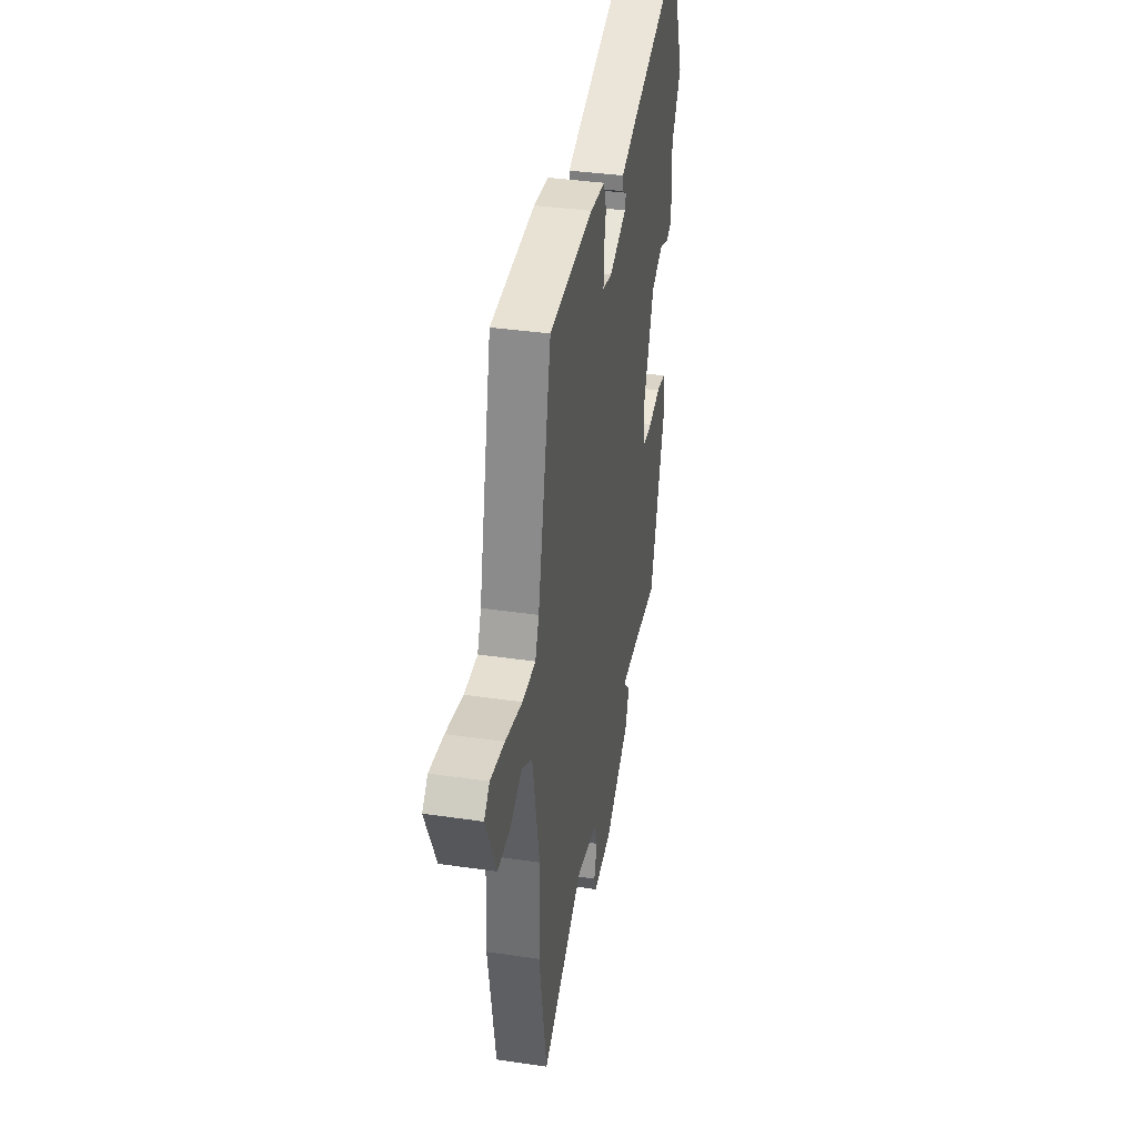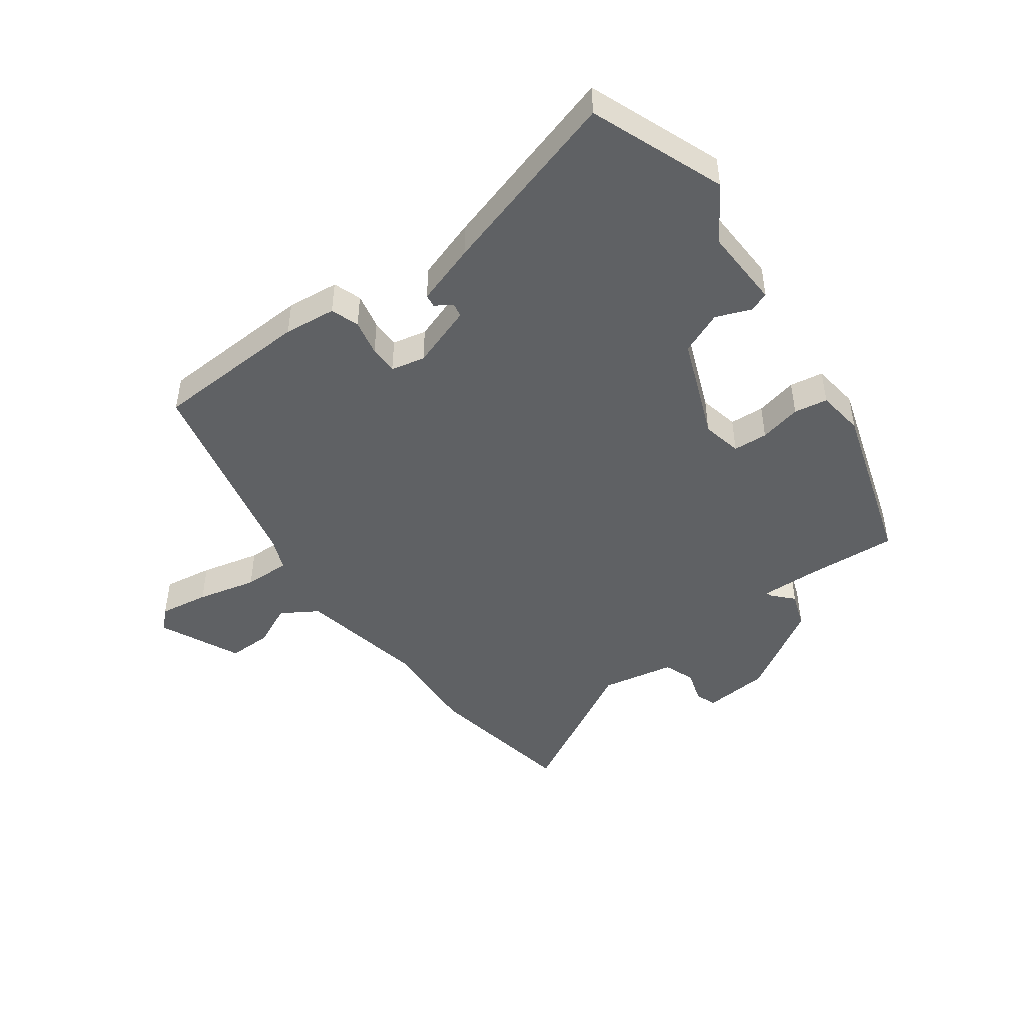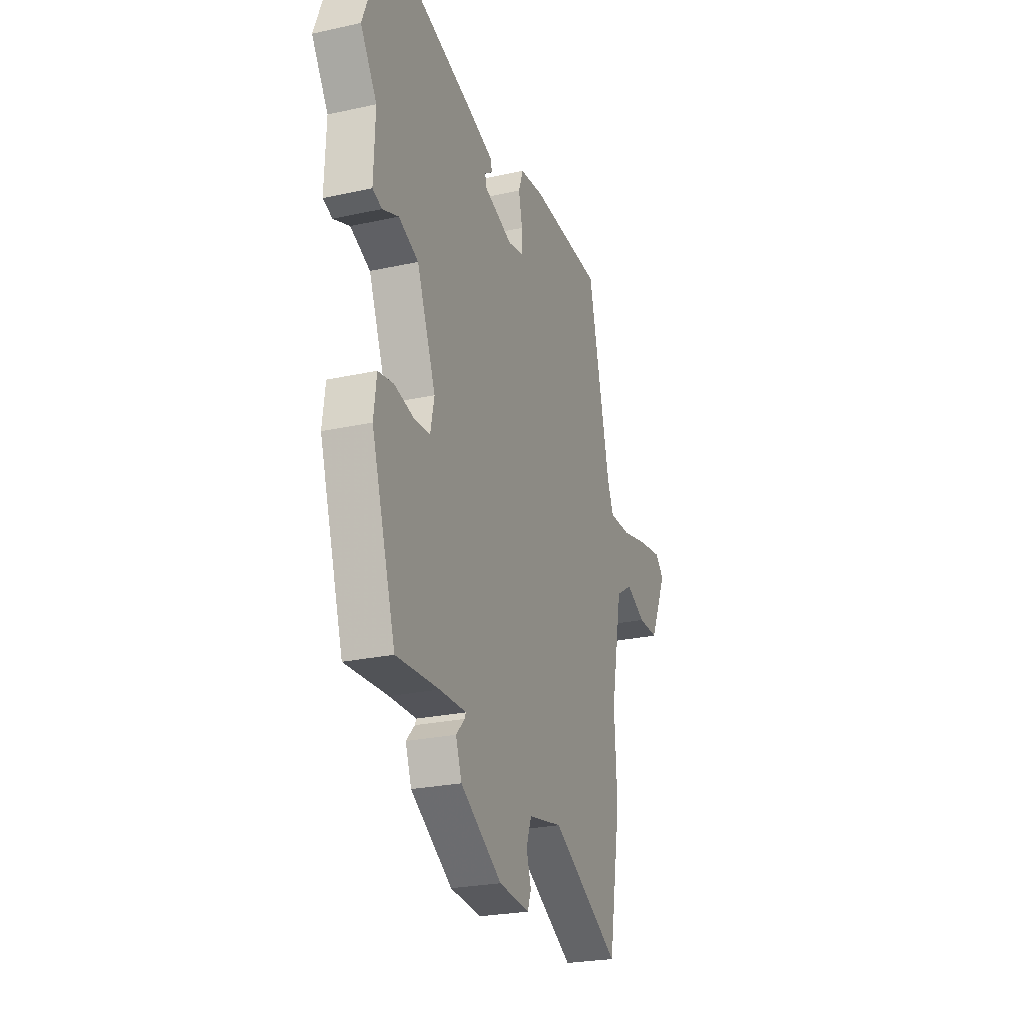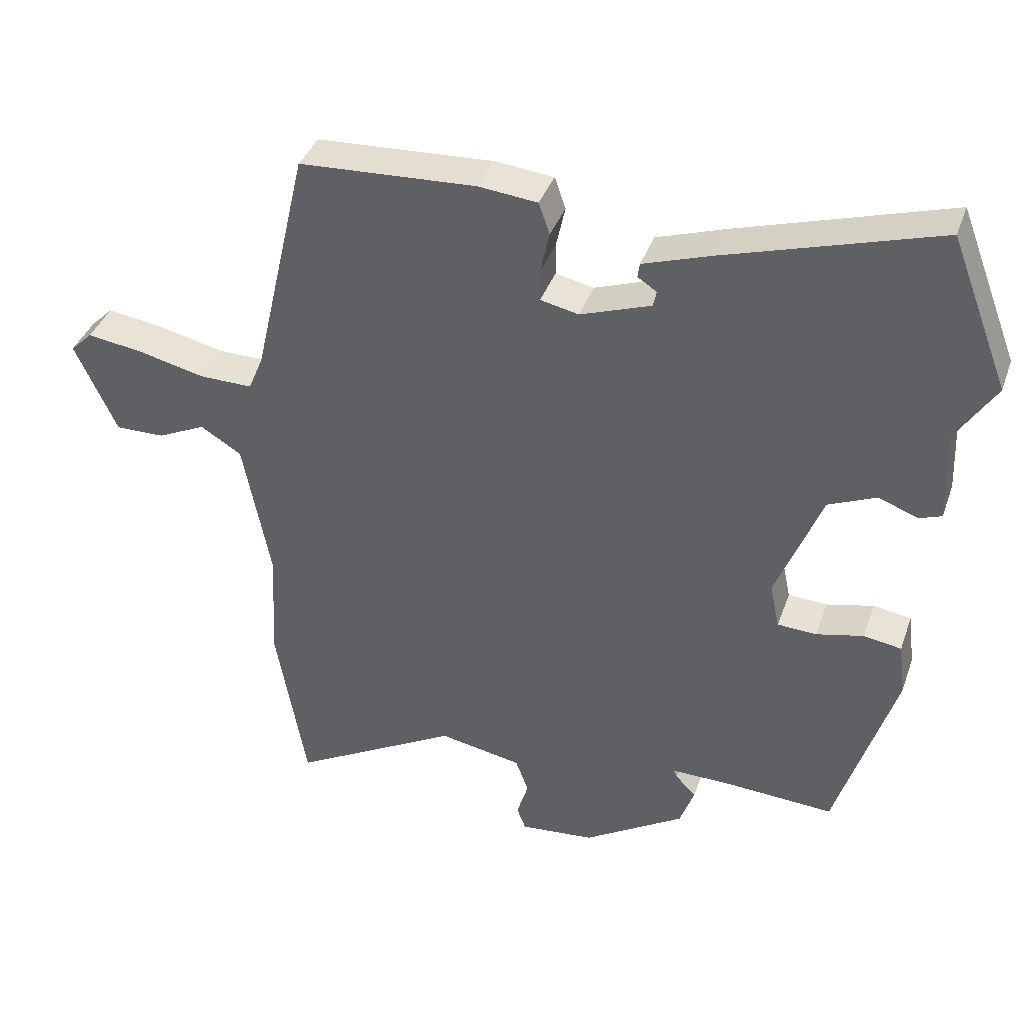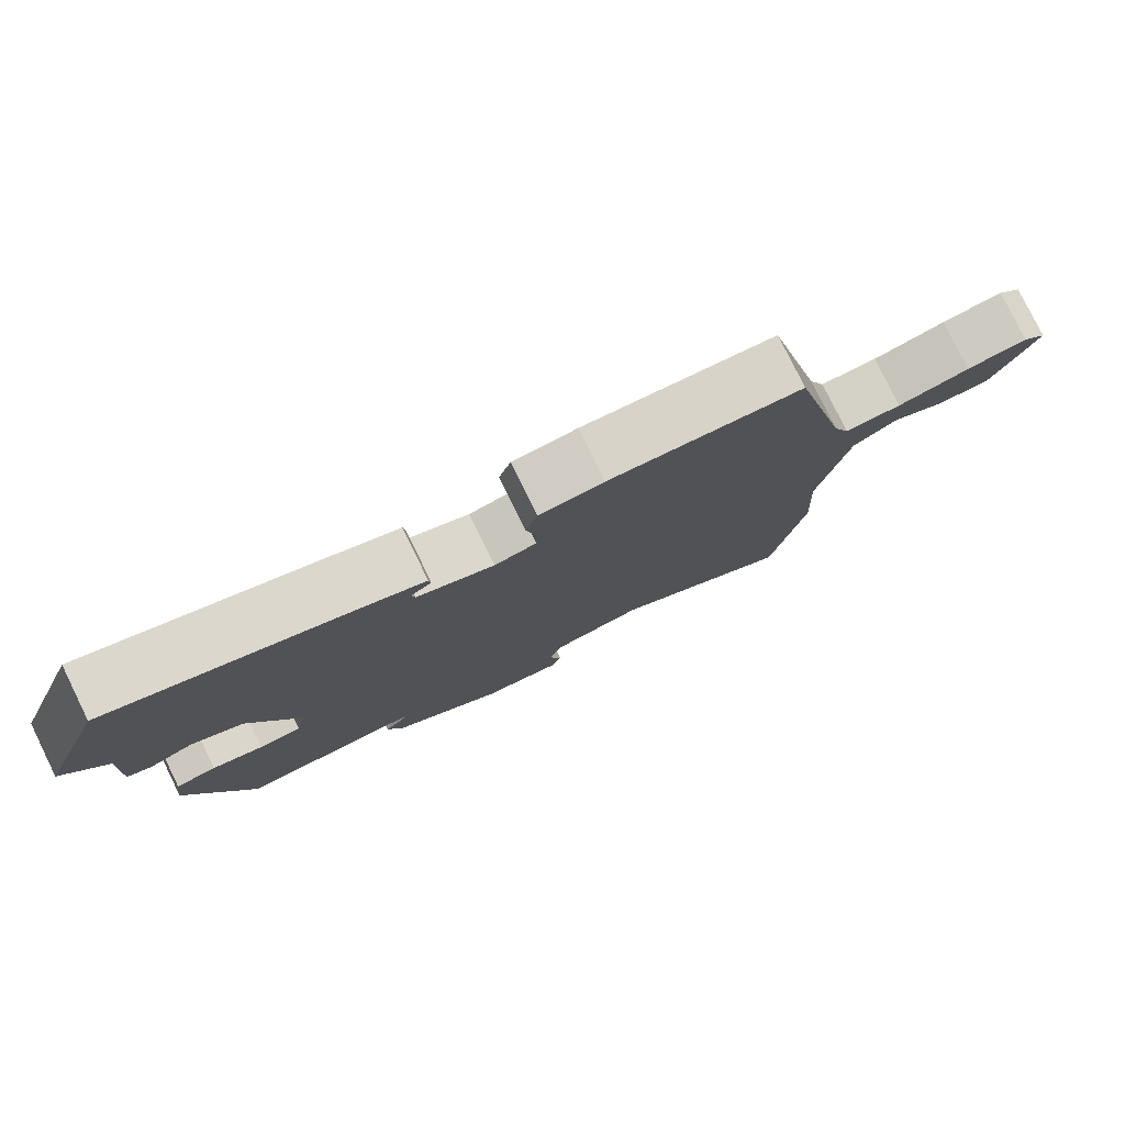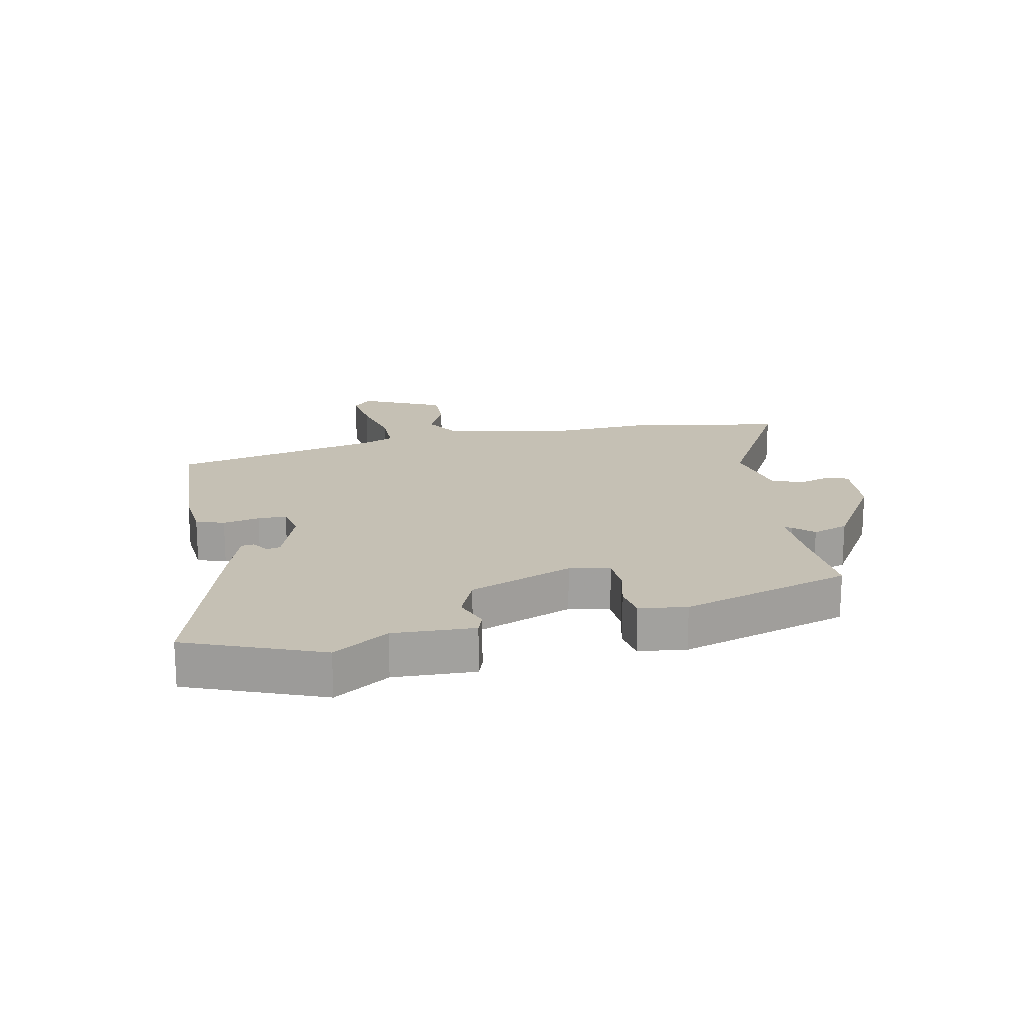
<metadata>
{"format":"obj","ext":"obj","renderer":"f3d","projection":"perspective","resolution":1024,"background":"white","views":[{"elev":37.3,"azim":-79.3,"up":"+Z"},{"elev":-46.2,"azim":36.0,"up":"+Y"},{"elev":-25.0,"azim":109.7,"up":"+Z"},{"elev":38.4,"azim":18.5,"up":"+Z"},{"elev":79.2,"azim":153.8,"up":"+Z"},{"elev":18.2,"azim":78.6,"up":"+Y"}]}
</metadata>
<code>
v 0.396 0.07 -0.477
v 0.244 0.07 -0.468
v 0.149 0.07 -0.466
v 0.154 0.07 -0.477
v 0.184 0.07 -0.509
v 0.163 0.07 -0.568
v 0.015 0.07 -0.66
v -0.094 0.07 -0.67
v -0.107 0.07 -0.636
v -0.09 0.07 -0.581
v -0.109 0.07 -0.53
v -0.23 0.07 -0.507
v -0.475 0.07 -0.643
v -0.519 0.07 -0.39
v -0.51 0.07 -0.226
v -0.55 0.07 -0.017
v -0.61 0.07 0.02
v -0.68 0.07 -0.013
v -0.752 0.07 -0.014
v -0.813 0.07 0.119
v -0.781 0.07 0.15
v -0.699 0.07 0.138
v -0.601 0.07 0.115
v -0.524 0.07 0.114
v -0.502 0.07 0.167
v -0.423 0.07 0.509
v -0.165 0.07 0.522
v -0.079 0.07 0.513
v -0.063 0.07 0.467
v -0.076 0.07 0.407
v -0.076 0.07 0.36
v -0.02 0.07 0.348
v 0.083 0.07 0.384
v 0.088 0.07 0.407
v 0.06 0.07 0.425
v 0.063 0.07 0.446
v 0.163 0.07 0.479
v 0.472 0.07 0.572
v 0.557 0.07 0.352
v 0.499 0.07 0.262
v 0.504 0.07 0.129
v 0.471 0.07 0.117
v 0.414 0.07 0.139
v 0.344 0.07 0.109
v 0.277 0.07 -0.06
v 0.291 0.07 -0.126
v 0.348 0.07 -0.129
v 0.417 0.07 -0.113
v 0.472 0.07 -0.122
v 0.482 0.07 -0.2
v 0.396 0 -0.477
v 0.244 0 -0.468
v 0.149 0 -0.466
v 0.154 0 -0.477
v 0.184 0 -0.509
v 0.163 0 -0.568
v 0.015 0 -0.66
v -0.094 0 -0.67
v -0.107 0 -0.636
v -0.09 0 -0.581
v -0.109 0 -0.53
v -0.23 0 -0.507
v -0.475 0 -0.643
v -0.519 0 -0.39
v -0.51 0 -0.226
v -0.55 0 -0.017
v -0.61 0 0.02
v -0.68 0 -0.013
v -0.752 0 -0.014
v -0.813 0 0.119
v -0.781 0 0.15
v -0.699 0 0.138
v -0.601 0 0.115
v -0.524 0 0.114
v -0.502 0 0.167
v -0.423 0 0.509
v -0.165 0 0.522
v -0.079 0 0.513
v -0.063 0 0.467
v -0.076 0 0.407
v -0.076 0 0.36
v -0.02 0 0.348
v 0.083 0 0.384
v 0.088 0 0.407
v 0.06 0 0.425
v 0.063 0 0.446
v 0.163 0 0.479
v 0.472 0 0.572
v 0.557 0 0.352
v 0.499 0 0.262
v 0.504 0 0.129
v 0.471 0 0.117
v 0.414 0 0.139
v 0.344 0 0.109
v 0.277 0 -0.06
v 0.291 0 -0.126
v 0.348 0 -0.129
v 0.417 0 -0.113
v 0.472 0 -0.122
v 0.482 0 -0.2
f 47 48 49 50
f 46 47 50 1
f 40 41 42 43
f 40 43 44
f 39 40 44
f 38 39 44
f 37 38 44 45
f 34 35 36 37
f 33 34 37 45
f 27 28 29 30
f 25 26 27 30
f 24 25 30 31
f 20 21 22 23
f 18 19 20 23
f 17 18 23 24
f 16 17 24 31
f 12 13 14 15
f 11 12 15 16
f 7 8 9 10
f 7 10 11
f 4 5 6 7
f 3 4 7 11
f 46 1 2
f 46 2 3
f 32 33 45 46
f 16 31 32 46
f 3 11 16 46
f 100 99 98 97
f 51 100 97 96
f 93 92 91 90
f 94 93 90
f 94 90 89
f 94 89 88
f 95 94 88 87
f 87 86 85 84
f 95 87 84 83
f 80 79 78 77
f 80 77 76 75
f 81 80 75 74
f 73 72 71 70
f 73 70 69 68
f 74 73 68 67
f 81 74 67 66
f 65 64 63 62
f 66 65 62 61
f 60 59 58 57
f 61 60 57
f 57 56 55 54
f 61 57 54 53
f 52 51 96
f 53 52 96
f 96 95 83 82
f 96 82 81 66
f 96 66 61 53
f 1 51 52 2
f 2 52 53 3
f 3 53 54 4
f 4 54 55 5
f 5 55 56 6
f 6 56 57 7
f 7 57 58 8
f 8 58 59 9
f 9 59 60 10
f 10 60 61 11
f 11 61 62 12
f 12 62 63 13
f 13 63 64 14
f 14 64 65 15
f 15 65 66 16
f 16 66 67 17
f 17 67 68 18
f 18 68 69 19
f 19 69 70 20
f 20 70 71 21
f 21 71 72 22
f 22 72 73 23
f 23 73 74 24
f 24 74 75 25
f 25 75 76 26
f 26 76 77 27
f 27 77 78 28
f 28 78 79 29
f 29 79 80 30
f 30 80 81 31
f 31 81 82 32
f 32 82 83 33
f 33 83 84 34
f 34 84 85 35
f 35 85 86 36
f 36 86 87 37
f 37 87 88 38
f 38 88 89 39
f 39 89 90 40
f 40 90 91 41
f 41 91 92 42
f 42 92 93 43
f 43 93 94 44
f 44 94 95 45
f 45 95 96 46
f 46 96 97 47
f 47 97 98 48
f 48 98 99 49
f 49 99 100 50
f 50 100 51 1

</code>
